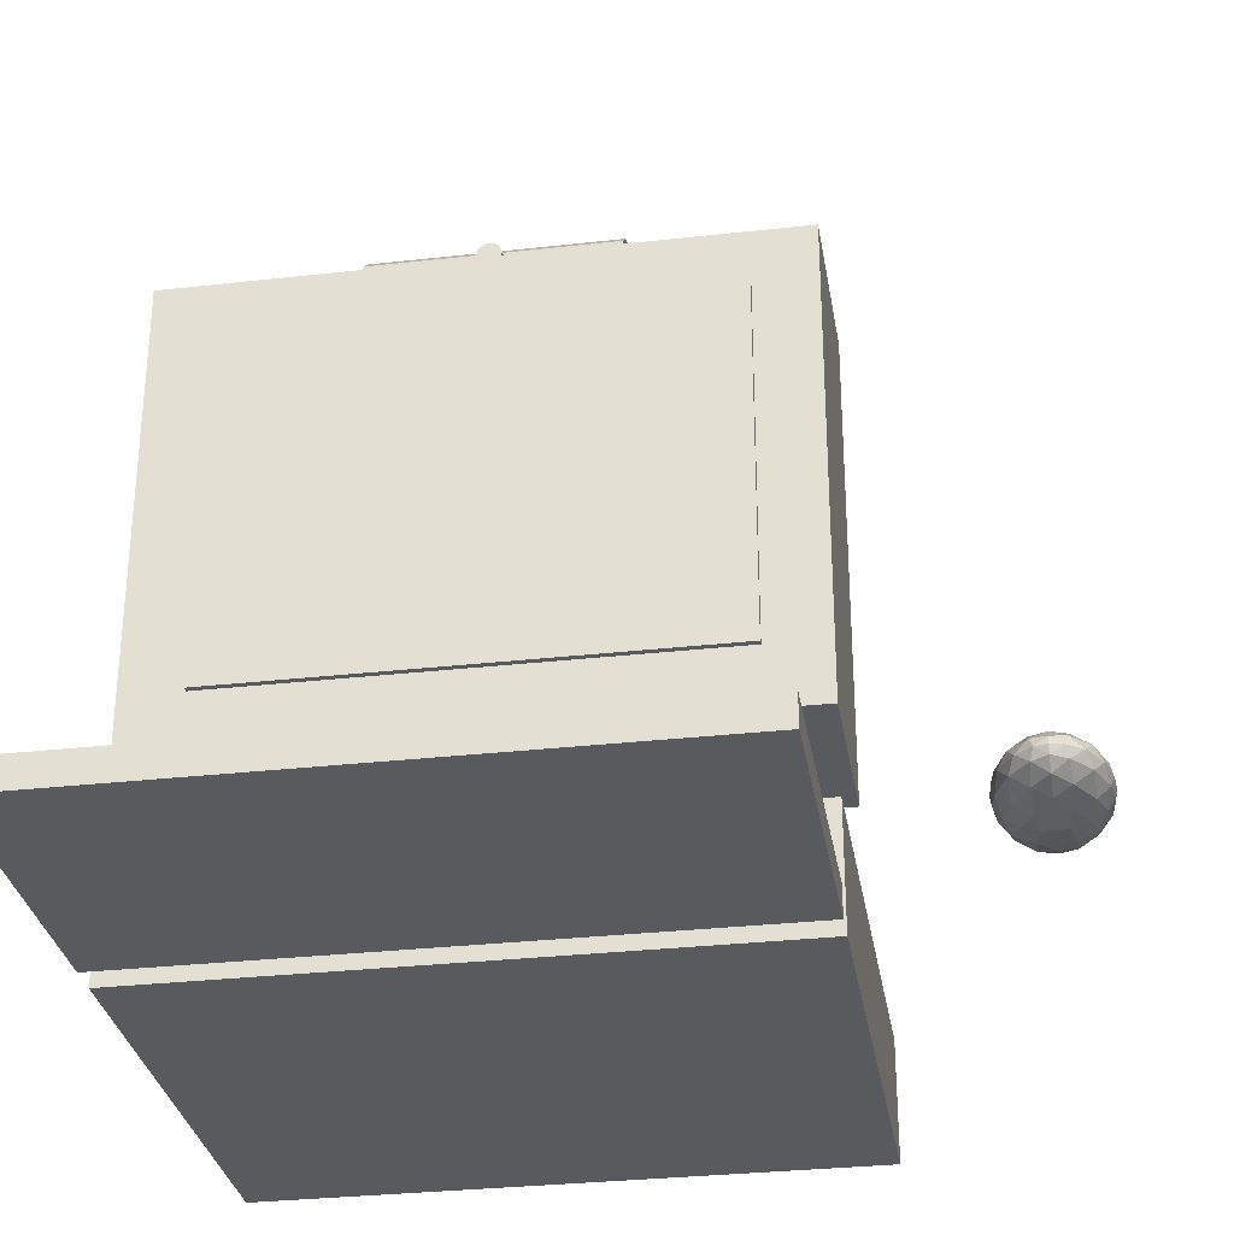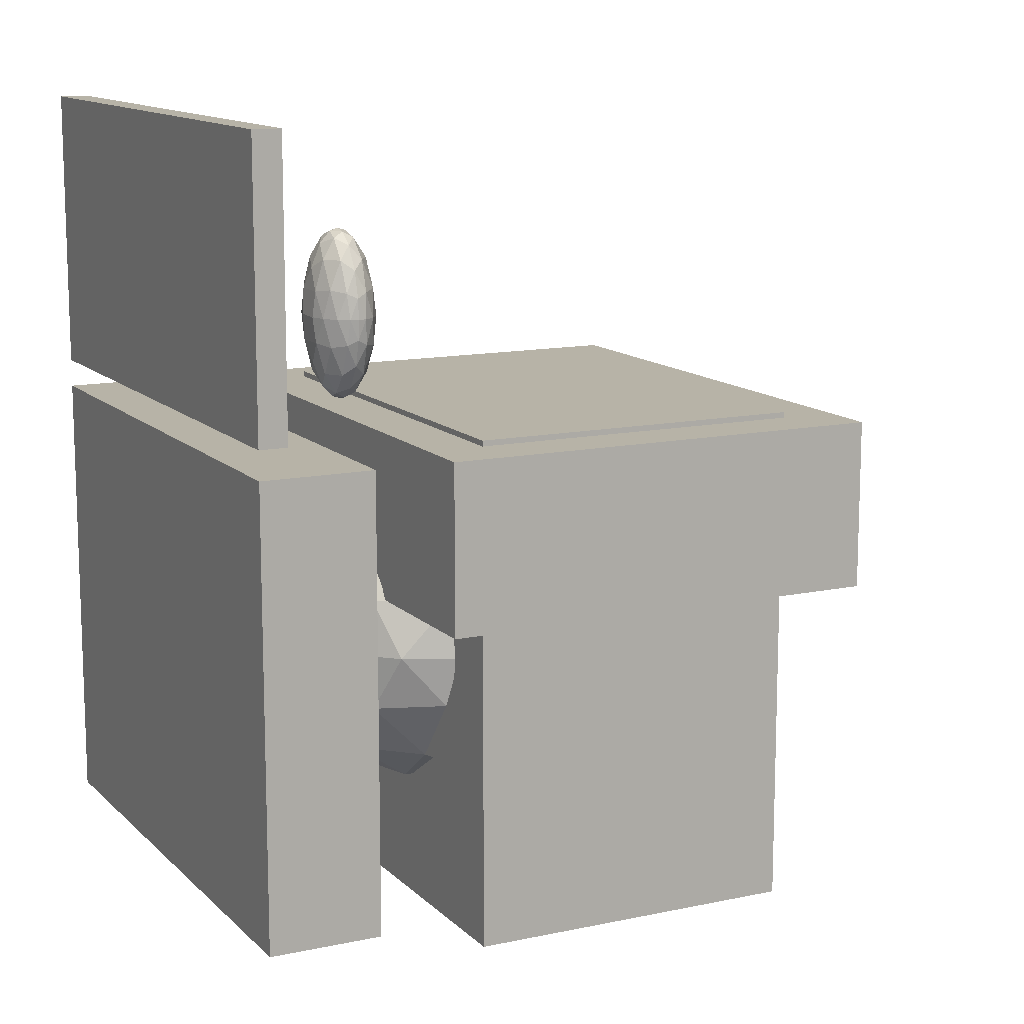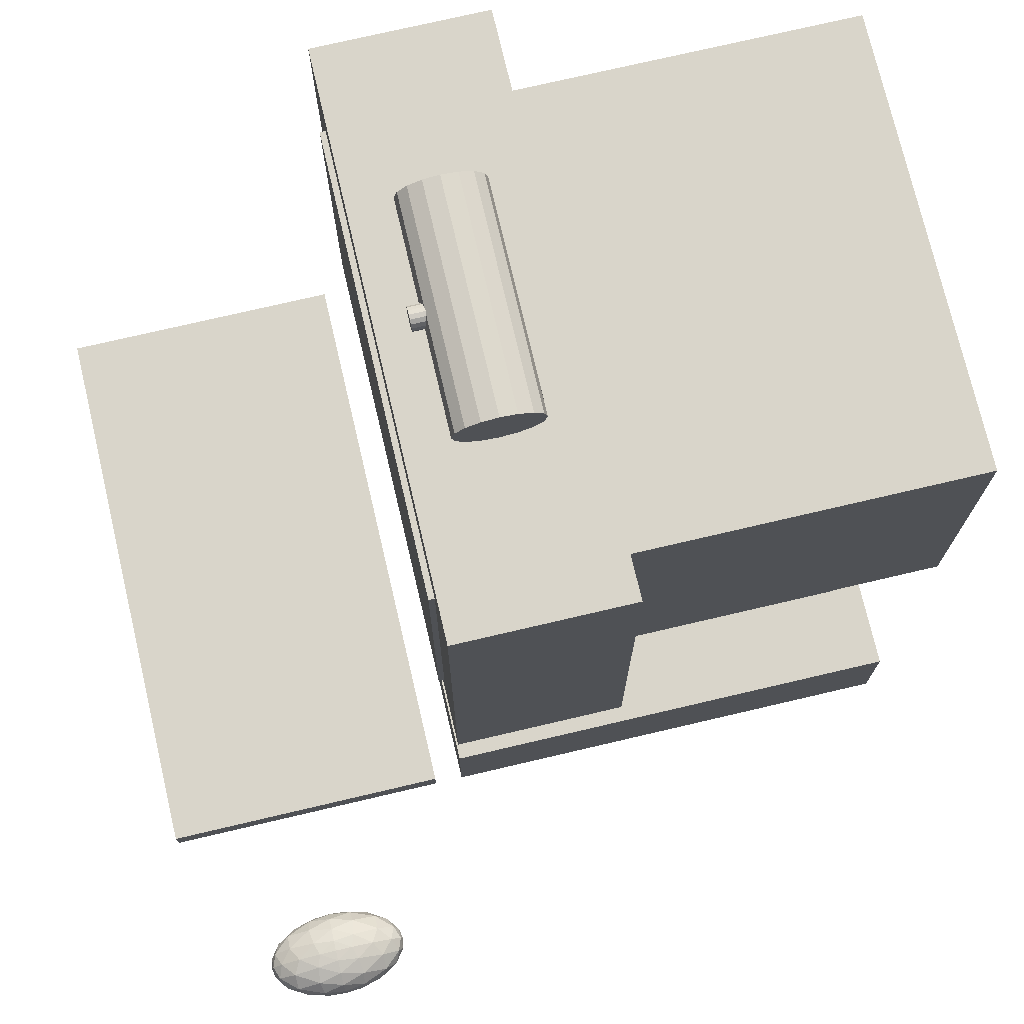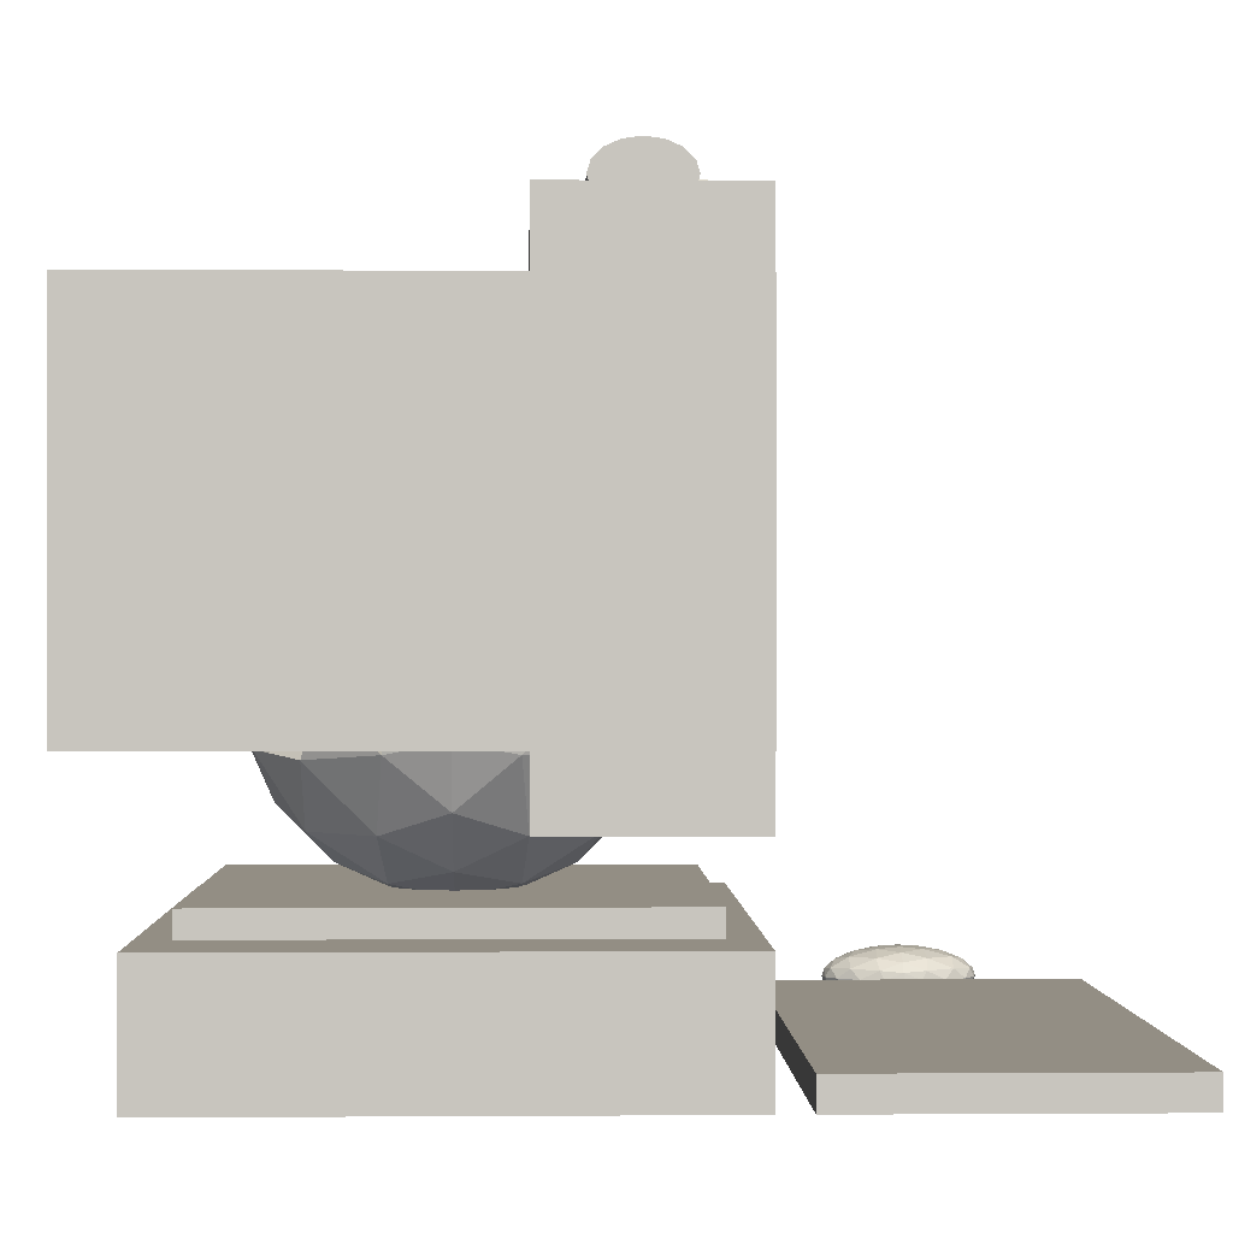
<metadata>
{"format":"obj","ext":"obj","renderer":"f3d","projection":"perspective","resolution":1024,"background":"white","views":[{"elev":-31.0,"azim":9.2,"up":"+Y"},{"elev":12.6,"azim":63.4,"up":"+Z"},{"elev":74.4,"azim":76.8,"up":"+Y"},{"elev":-0.0,"azim":-91.6,"up":"+Y"}]}
</metadata>
<code>
o m1776
v 0.025 0.1714 0.6147
v 0.025 0.0404 0.6147
v 0.6802 0.1714 0.6147
v 0.6802 0.0404 0.6147
v 0.6802 0.1714 0.09052
v 0.6802 0.0404 0.09052
v 0.025 0.1714 0.09052
v 0.025 0.0404 0.09052
v 0.1233 0.1976 0.5819
v 0.1233 0.1714 0.5819
v 0.5819 0.1976 0.5819
v 0.5819 0.1714 0.5819
v 0.5819 0.1976 0.1233
v 0.5819 0.1714 0.1233
v 0.1233 0.1976 0.1233
v 0.1233 0.1714 0.1233
v 0.4003 0.3811 0.5433
v 0.3526 0.3334 0.5433
v 0.4118 0.3218 0.5304
v 0.4616 0.3811 0.5161
v 0.4836 0.3156 0.4836
v 0.5161 0.3811 0.4616
v 0.5304 0.3218 0.4118
v 0.5433 0.3811 0.4003
v 0.5433 0.3334 0.3526
v 0.3526 0.2721 0.5161
v 0.4181 0.2501 0.4836
v 0.4836 0.2501 0.4181
v 0.5161 0.2721 0.3526
v 0.3526 0.2175 0.4616
v 0.4118 0.2033 0.4118
v 0.4616 0.2175 0.3526
v 0.3526 0.1904 0.4003
v 0.4003 0.1904 0.3526
v 0.3526 0.1845 0.3526
v 0.1619 0.3811 0.4003
v 0.1748 0.3218 0.4118
v 0.189 0.3811 0.4616
v 0.2216 0.3156 0.4836
v 0.2436 0.3811 0.5161
v 0.2933 0.3218 0.5304
v 0.3049 0.3811 0.5433
v 0.3526 0.3811 0.5491
v 0.1619 0.3334 0.3526
v 0.189 0.2721 0.3526
v 0.2216 0.2501 0.4181
v 0.2871 0.2501 0.4836
v 0.2436 0.2175 0.3526
v 0.2933 0.2033 0.4118
v 0.3049 0.1904 0.3526
v 0.4616 0.3811 0.189
v 0.4836 0.3156 0.2216
v 0.4118 0.3218 0.1748
v 0.4003 0.3811 0.1619
v 0.3526 0.3334 0.1619
v 0.5304 0.3218 0.2933
v 0.4836 0.2501 0.2871
v 0.4181 0.2501 0.2216
v 0.3526 0.2721 0.189
v 0.4118 0.2033 0.2933
v 0.3526 0.2175 0.2436
v 0.3526 0.1904 0.3049
v 0.2933 0.3218 0.1748
v 0.2871 0.2501 0.2216
v 0.2216 0.3156 0.2216
v 0.2216 0.2501 0.2871
v 0.1748 0.3218 0.2933
v 0.2933 0.2033 0.2933
v 0.6802 0.7873 0.6147
v 0.6802 0.2632 0.6147
v 0.6802 0.7873 0.4181
v 0.6802 0.2632 0.4181
v 0.025 0.7873 0.4181
v 0.025 0.7873 0.6147
v 0.025 0.2632 0.6147
v 0.025 0.2632 0.4181
v 0.09052 0.7218 0.5557
v 0.09052 0.3287 0.5557
v 0.09052 0.7218 0.6212
v 0.09052 0.3287 0.6212
v 0.6147 0.7218 0.6212
v 0.6147 0.3287 0.6212
v 0.6147 0.7218 0.5557
v 0.6147 0.3287 0.5557
v 0.6147 0.3287 0.4181
v 0.09052 0.3287 0.025
v 0.6147 0.3287 0.025
v 0.6147 0.7218 0.4181
v 0.6147 0.7218 0.025
v 0.09052 0.7218 0.4181
v 0.09052 0.7218 0.025
v 0.09052 0.3287 0.4181
v 0.2216 0.4466 0.4836
v 0.189 0.3811 0.2436
v 0.1619 0.3811 0.3049
v 0.025 0.07316 0.975
v 0.025 0.0404 0.975
v 0.6802 0.07316 0.975
v 0.6802 0.0404 0.975
v 0.025 0.07316 0.6474
v 0.025 0.0404 0.6474
v 0.6802 0.07316 0.6474
v 0.6802 0.0404 0.6474
v 0.9095 0.05678 0.8112
v 0.908 0.06473 0.8112
v 0.908 0.05678 0.8311
v 0.9048 0.06666 0.8359
v 0.9012 0.05678 0.8566
v 0.8931 0.0677 0.8658
v 0.8876 0.05678 0.8793
v 0.8752 0.06666 0.8853
v 0.8723 0.05678 0.8907
v 0.8603 0.06473 0.8907
v 0.8603 0.05678 0.8931
v 0.9012 0.07495 0.8112
v 0.8931 0.07862 0.8385
v 0.8767 0.07862 0.8658
v 0.8603 0.07495 0.8793
v 0.8876 0.08404 0.8112
v 0.8752 0.08641 0.8359
v 0.8603 0.08404 0.8566
v 0.8723 0.08856 0.8112
v 0.8603 0.08856 0.8311
v 0.8603 0.08954 0.8112
v 0.8484 0.05678 0.8907
v 0.8455 0.06666 0.8853
v 0.8331 0.05678 0.8793
v 0.8276 0.0677 0.8658
v 0.8195 0.05678 0.8566
v 0.8159 0.06666 0.8359
v 0.8127 0.05678 0.8311
v 0.8127 0.06473 0.8112
v 0.8112 0.05678 0.8112
v 0.844 0.07862 0.8658
v 0.8276 0.07862 0.8385
v 0.8195 0.07495 0.8112
v 0.8455 0.08641 0.8359
v 0.8331 0.08404 0.8112
v 0.8484 0.08856 0.8112
v 0.8603 0.04884 0.8907
v 0.8752 0.0469 0.8853
v 0.8931 0.04586 0.8658
v 0.9048 0.0469 0.8359
v 0.908 0.04884 0.8112
v 0.8603 0.03861 0.8793
v 0.8767 0.03494 0.8658
v 0.8931 0.03494 0.8385
v 0.9012 0.03861 0.8112
v 0.8603 0.02952 0.8566
v 0.8752 0.02715 0.8359
v 0.8876 0.02952 0.8112
v 0.8723 0.025 0.8112
v 0.8127 0.04884 0.8112
v 0.8159 0.0469 0.8359
v 0.8276 0.04586 0.8658
v 0.8455 0.0469 0.8853
v 0.8195 0.03861 0.8112
v 0.8276 0.03494 0.8385
v 0.844 0.03494 0.8658
v 0.8331 0.02952 0.8112
v 0.8455 0.02715 0.8359
v 0.8484 0.025 0.8112
v 0.8603 0.05678 0.7293
v 0.8603 0.06473 0.7318
v 0.8723 0.05678 0.7318
v 0.8752 0.06666 0.7371
v 0.8876 0.05678 0.7431
v 0.8931 0.0677 0.7566
v 0.9012 0.05678 0.7658
v 0.9048 0.06666 0.7865
v 0.908 0.05678 0.7913
v 0.8603 0.07495 0.7431
v 0.8767 0.07862 0.7566
v 0.8931 0.07862 0.7839
v 0.8603 0.08404 0.7658
v 0.8752 0.08641 0.7865
v 0.8603 0.08856 0.7913
v 0.8127 0.05678 0.7913
v 0.8159 0.06666 0.7865
v 0.8195 0.05678 0.7658
v 0.8276 0.0677 0.7566
v 0.8331 0.05678 0.7431
v 0.8455 0.06666 0.7371
v 0.8484 0.05678 0.7318
v 0.8276 0.07862 0.7839
v 0.844 0.07862 0.7566
v 0.8455 0.08641 0.7865
v 0.9048 0.0469 0.7865
v 0.8931 0.04586 0.7566
v 0.8752 0.0469 0.7371
v 0.8603 0.04884 0.7318
v 0.8931 0.03494 0.7839
v 0.8767 0.03494 0.7566
v 0.8603 0.03861 0.7431
v 0.8752 0.02715 0.7865
v 0.8603 0.02952 0.7658
v 0.8455 0.0469 0.7371
v 0.8276 0.04586 0.7566
v 0.8159 0.0469 0.7865
v 0.844 0.03494 0.7566
v 0.8276 0.03494 0.7839
v 0.8455 0.02715 0.7865
v 0.4836 0.8201 0.4672
v 0.2216 0.8201 0.4672
v 0.4836 0.8326 0.471
v 0.2216 0.8326 0.471
v 0.4836 0.8432 0.4816
v 0.2216 0.8432 0.4816
v 0.4836 0.8503 0.4976
v 0.2216 0.8503 0.4976
v 0.4836 0.8528 0.5164
v 0.2216 0.8528 0.5164
v 0.4836 0.8503 0.5352
v 0.2216 0.8503 0.5352
v 0.4836 0.8432 0.5511
v 0.2216 0.8432 0.5511
v 0.4836 0.8326 0.5618
v 0.2216 0.8326 0.5618
v 0.4836 0.8201 0.5655
v 0.2216 0.8201 0.5655
v 0.4836 0.8075 0.5618
v 0.2216 0.8075 0.5618
v 0.4836 0.7969 0.5511
v 0.2216 0.7969 0.5511
v 0.4836 0.7898 0.5352
v 0.2216 0.7898 0.5352
v 0.4836 0.7873 0.5164
v 0.2216 0.7873 0.5164
v 0.4836 0.7898 0.4976
v 0.2216 0.7898 0.4976
v 0.4836 0.7969 0.4816
v 0.2216 0.7969 0.4816
v 0.4836 0.8075 0.471
v 0.2216 0.8075 0.471
v 0.2216 0.8201 0.5164
v 0.4836 0.8201 0.5164
v 0.3526 0.8332 0.5524
v 0.3526 0.8332 0.5786
v 0.3576 0.8322 0.5524
v 0.3576 0.8322 0.5786
v 0.3619 0.8293 0.5524
v 0.3619 0.8293 0.5786
v 0.3647 0.8251 0.5524
v 0.3647 0.8251 0.5786
v 0.3657 0.8201 0.5524
v 0.3657 0.8201 0.5786
v 0.3647 0.815 0.5524
v 0.3647 0.815 0.5786
v 0.3619 0.8108 0.5524
v 0.3619 0.8108 0.5786
v 0.3576 0.8079 0.5524
v 0.3576 0.8079 0.5786
v 0.3526 0.807 0.5524
v 0.3526 0.807 0.5786
v 0.3476 0.8079 0.5524
v 0.3476 0.8079 0.5786
v 0.3433 0.8108 0.5524
v 0.3433 0.8108 0.5786
v 0.3405 0.815 0.5524
v 0.3405 0.815 0.5786
v 0.3395 0.8201 0.5524
v 0.3395 0.8201 0.5786
v 0.3405 0.8251 0.5524
v 0.3405 0.8251 0.5786
v 0.3433 0.8293 0.5524
v 0.3433 0.8293 0.5786
v 0.3476 0.8322 0.5524
v 0.3476 0.8322 0.5786
v 0.3526 0.8201 0.5786
v 0.3526 0.8201 0.5524
v 0.8455 0.02715 0.8359
v 0.8603 0.02952 0.8566
v 0.8752 0.02715 0.8359
v 0.8603 0.02952 0.7658
v 0.8455 0.02715 0.7865
v 0.8752 0.02715 0.7865
v 0.8484 0.025 0.8112
v 0.8723 0.025 0.8112
v 0.025 0.0404 0.6474
v 0.025 0.0404 0.975
v 0.6802 0.0404 0.975
v 0.6802 0.0404 0.6474
v 0.6802 0.07316 0.6474
v 0.025 0.07316 0.6474
v 0.189 0.3811 0.2436
v 0.2216 0.3156 0.2216
v 0.1748 0.3218 0.2933
v 0.1619 0.3811 0.3049
v 0.1619 0.3334 0.3526
v 0.1619 0.3811 0.4003
v 0.2436 0.3811 0.5161
v 0.2216 0.4466 0.4836
v 0.189 0.3811 0.4616
v 0.09052 0.3287 0.025
v 0.6147 0.3287 0.025
v 0.09052 0.7218 0.025
v 0.6147 0.7218 0.025
v 0.6147 0.7218 0.5557
v 0.09052 0.7218 0.5557
v 0.6147 0.3287 0.5557
v 0.09052 0.3287 0.5557
v 0.1233 0.1714 0.1233
v 0.1233 0.1714 0.5819
v 0.5819 0.1714 0.1233
v 0.5819 0.1714 0.5819
v 0.025 0.0404 0.09052
v 0.025 0.0404 0.6147
v 0.6802 0.0404 0.6147
v 0.6802 0.0404 0.09052
v 0.6802 0.1714 0.09052
v 0.025 0.1714 0.09052
f 1 2 3
f 3 2 4
f 3 4 5
f 5 4 6
f 7 8 1
f 1 8 2
f 7 1 5
f 5 1 3
f 9 10 11
f 11 10 12
f 13 14 15
f 15 14 16
f 15 16 9
f 9 16 10
f 11 12 13
f 13 12 14
f 15 9 13
f 13 9 11
f 17 18 19
f 20 19 21
f 20 21 22
f 22 21 23
f 24 23 25
f 18 26 19
f 19 26 27
f 19 27 21
f 21 27 28
f 21 28 23
f 23 28 29
f 23 29 25
f 26 30 27
f 36 37 38
f 38 37 39
f 38 39 40
f 40 39 41
f 40 41 42
f 44 45 37
f 37 45 46
f 37 46 39
f 39 46 47
f 39 47 41
f 41 47 26
f 41 26 18
f 45 48 46
f 46 48 49
f 46 49 47
f 47 49 30
f 48 50 49
f 49 50 33
f 49 33 30
f 33 50 35
f 51 52 53
f 54 53 55
f 56 29 57
f 52 57 58
f 52 58 53
f 53 58 59
f 53 59 55
f 29 32 57
f 57 32 60
f 57 60 58
f 60 34 62
f 63 59 64
f 63 64 65
f 65 64 66
f 65 66 67
f 59 61 64
f 64 61 68
f 64 68 66
f 66 48 45
f 61 62 68
f 68 62 50
f 69 70 71
f 71 70 72
f 73 74 71
f 71 74 69
f 75 76 70
f 70 76 72
f 73 76 74
f 74 76 75
f 74 75 69
f 69 75 70
f 71 72 73
f 73 72 76
f 77 78 79
f 79 78 80
f 81 82 83
f 83 82 84
f 77 79 83
f 83 79 81
f 80 78 82
f 82 78 84
f 79 80 81
f 81 80 82
f 85 86 87
f 88 85 89
f 89 85 87
f 89 90 88
f 91 90 89
f 91 86 90
f 90 86 92
f 92 86 85
f 40 93 38
f 43 18 17
f 22 23 24
f 27 30 31
f 27 31 28
f 28 31 32
f 28 32 29
f 30 33 31
f 31 33 34
f 31 34 32
f 34 33 35
f 36 44 37
f 42 41 18
f 42 18 43
f 47 30 26
f 25 29 56
f 56 57 52
f 58 60 61
f 58 61 59
f 32 34 60
f 60 62 61
f 62 34 35
f 94 65 67
f 95 67 44
f 55 59 63
f 67 66 45
f 67 45 44
f 66 68 48
f 68 50 48
f 50 62 35
f 96 97 98
f 98 97 99
f 100 101 96
f 96 101 97
f 98 99 102
f 102 99 103
f 100 96 102
f 102 96 98
f 104 105 106
f 106 105 107
f 106 107 108
f 108 107 109
f 108 109 110
f 110 109 111
f 110 111 112
f 112 111 113
f 112 113 114
f 105 115 107
f 107 115 116
f 107 116 109
f 109 116 117
f 109 117 111
f 111 117 118
f 111 118 113
f 115 119 116
f 116 119 120
f 116 120 117
f 117 120 121
f 117 121 118
f 119 122 120
f 120 122 123
f 120 123 121
f 123 122 124
f 114 113 125
f 125 113 126
f 125 126 127
f 127 126 128
f 127 128 129
f 129 128 130
f 129 130 131
f 131 130 132
f 131 132 133
f 113 118 126
f 126 118 134
f 126 134 128
f 128 134 135
f 128 135 130
f 130 135 136
f 130 136 132
f 118 121 134
f 134 121 137
f 134 137 135
f 135 137 138
f 135 138 136
f 121 123 137
f 137 123 139
f 137 139 138
f 139 123 124
f 114 140 112
f 112 140 141
f 112 141 110
f 110 141 142
f 110 142 108
f 108 142 143
f 108 143 106
f 106 143 144
f 106 144 104
f 140 145 141
f 141 145 146
f 141 146 142
f 142 146 147
f 142 147 143
f 143 147 148
f 143 148 144
f 145 149 146
f 146 149 150
f 146 150 147
f 147 150 151
f 147 151 148
f 150 152 151
f 133 153 131
f 131 153 154
f 131 154 129
f 129 154 155
f 129 155 127
f 127 155 156
f 127 156 125
f 125 156 140
f 125 140 114
f 153 157 154
f 154 157 158
f 154 158 155
f 155 158 159
f 155 159 156
f 156 159 145
f 156 145 140
f 157 160 158
f 158 160 161
f 158 161 159
f 159 161 149
f 159 149 145
f 160 162 161
f 163 164 165
f 165 164 166
f 165 166 167
f 167 166 168
f 167 168 169
f 169 168 170
f 169 170 171
f 171 170 105
f 171 105 104
f 164 172 166
f 166 172 173
f 166 173 168
f 168 173 174
f 168 174 170
f 170 174 115
f 170 115 105
f 173 175 176
f 173 176 174
f 174 176 119
f 174 119 115
f 175 177 176
f 176 177 122
f 176 122 119
f 122 177 124
f 133 132 178
f 178 132 179
f 178 179 180
f 180 179 181
f 180 181 182
f 182 181 183
f 182 183 184
f 184 183 164
f 184 164 163
f 132 136 179
f 179 136 185
f 179 185 181
f 181 185 186
f 181 186 183
f 183 186 172
f 183 172 164
f 136 138 185
f 185 138 187
f 185 187 186
f 186 187 175
f 186 175 172
f 138 139 187
f 187 139 177
f 187 177 175
f 177 139 124
f 104 144 171
f 171 144 188
f 171 188 169
f 169 188 189
f 169 189 167
f 167 189 190
f 167 190 165
f 165 190 191
f 165 191 163
f 144 148 188
f 188 148 192
f 188 192 189
f 189 192 193
f 189 193 190
f 190 193 194
f 190 194 191
f 148 151 192
f 192 151 195
f 192 195 193
f 193 195 196
f 193 196 194
f 151 152 195
f 163 191 184
f 184 191 197
f 184 197 182
f 182 197 198
f 182 198 180
f 180 198 199
f 180 199 178
f 178 199 153
f 178 153 133
f 191 194 197
f 197 194 200
f 197 200 198
f 198 200 201
f 198 201 199
f 199 201 157
f 199 157 153
f 194 196 200
f 200 196 202
f 200 202 201
f 201 202 160
f 201 160 157
f 202 162 160
f 172 175 173
f 203 204 205
f 205 204 206
f 205 206 207
f 207 206 208
f 207 208 209
f 209 208 210
f 209 210 211
f 211 210 212
f 211 212 213
f 213 212 214
f 213 214 215
f 215 214 216
f 215 216 217
f 217 216 218
f 217 218 219
f 219 218 220
f 219 220 221
f 221 220 222
f 221 222 223
f 223 222 224
f 223 224 225
f 225 224 226
f 225 226 227
f 227 226 228
f 227 228 229
f 229 228 230
f 229 230 231
f 231 230 232
f 231 232 233
f 233 232 234
f 233 234 203
f 203 234 204
f 235 234 232
f 235 232 230
f 235 230 228
f 235 228 226
f 235 226 224
f 235 224 222
f 235 222 220
f 235 220 218
f 235 218 216
f 235 216 214
f 235 214 212
f 235 212 210
f 235 210 208
f 235 208 206
f 235 206 204
f 235 204 234
f 236 203 205
f 236 205 207
f 236 207 209
f 236 209 211
f 236 211 213
f 236 213 215
f 236 215 217
f 236 217 219
f 236 219 221
f 236 221 223
f 236 223 225
f 236 225 227
f 236 227 229
f 236 229 231
f 236 231 233
f 236 233 203
f 237 238 239
f 239 238 240
f 239 240 241
f 241 240 242
f 241 242 243
f 243 242 244
f 243 244 245
f 245 244 246
f 245 246 247
f 247 246 248
f 247 248 249
f 249 248 250
f 249 250 251
f 251 250 252
f 251 252 253
f 253 252 254
f 253 254 255
f 255 254 256
f 255 256 257
f 257 256 258
f 257 258 259
f 259 258 260
f 259 260 261
f 261 260 262
f 261 262 263
f 263 262 264
f 263 264 265
f 265 264 266
f 265 266 267
f 267 266 268
f 267 268 237
f 237 268 238
f 269 268 266
f 269 266 264
f 269 264 262
f 269 262 260
f 269 260 258
f 269 258 256
f 269 256 254
f 269 254 252
f 269 252 250
f 269 250 248
f 269 248 246
f 269 246 244
f 269 244 242
f 269 242 240
f 269 240 238
f 269 238 268
f 270 237 239
f 270 239 241
f 270 241 243
f 270 243 245
f 270 245 247
f 270 247 249
f 270 249 251
f 270 251 253
f 270 253 255
f 270 255 257
f 270 257 259
f 270 259 261
f 270 261 263
f 270 263 265
f 270 265 267
f 270 267 237
f 271 273 272
f 274 276 275
f 275 276 277
f 271 277 273
f 273 277 278
f 278 277 276
f 279 280 281
f 281 282 279
f 282 283 279
f 283 284 279
f 285 286 287
f 288 287 289
f 287 286 289
f 286 290 289
f 291 293 292
f 294 295 296
f 295 297 296
f 298 299 300
f 299 301 300
f 302 303 304
f 303 305 304
f 306 307 308
f 308 309 306
f 309 310 306
f 310 311 306

</code>
